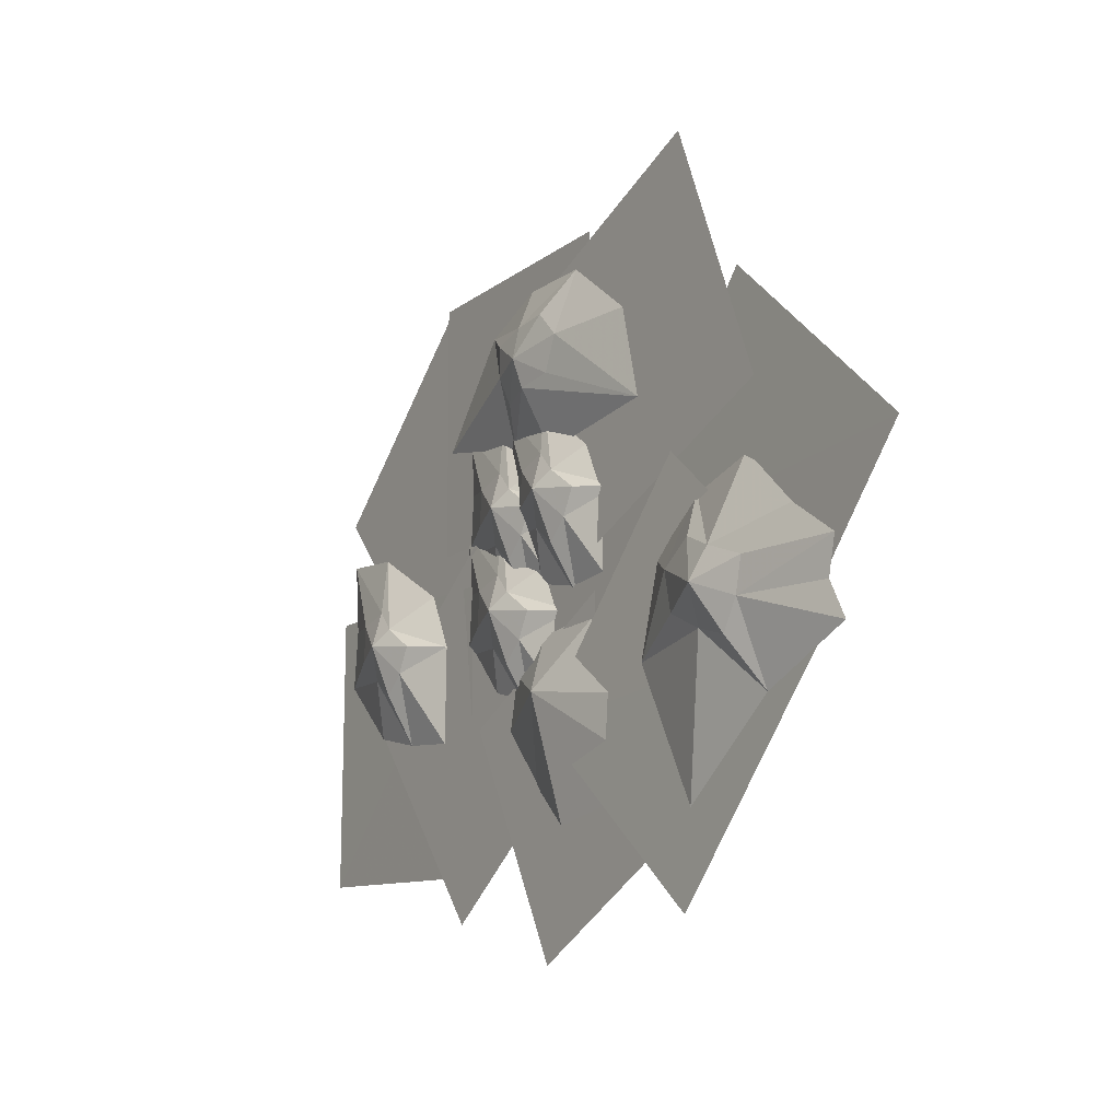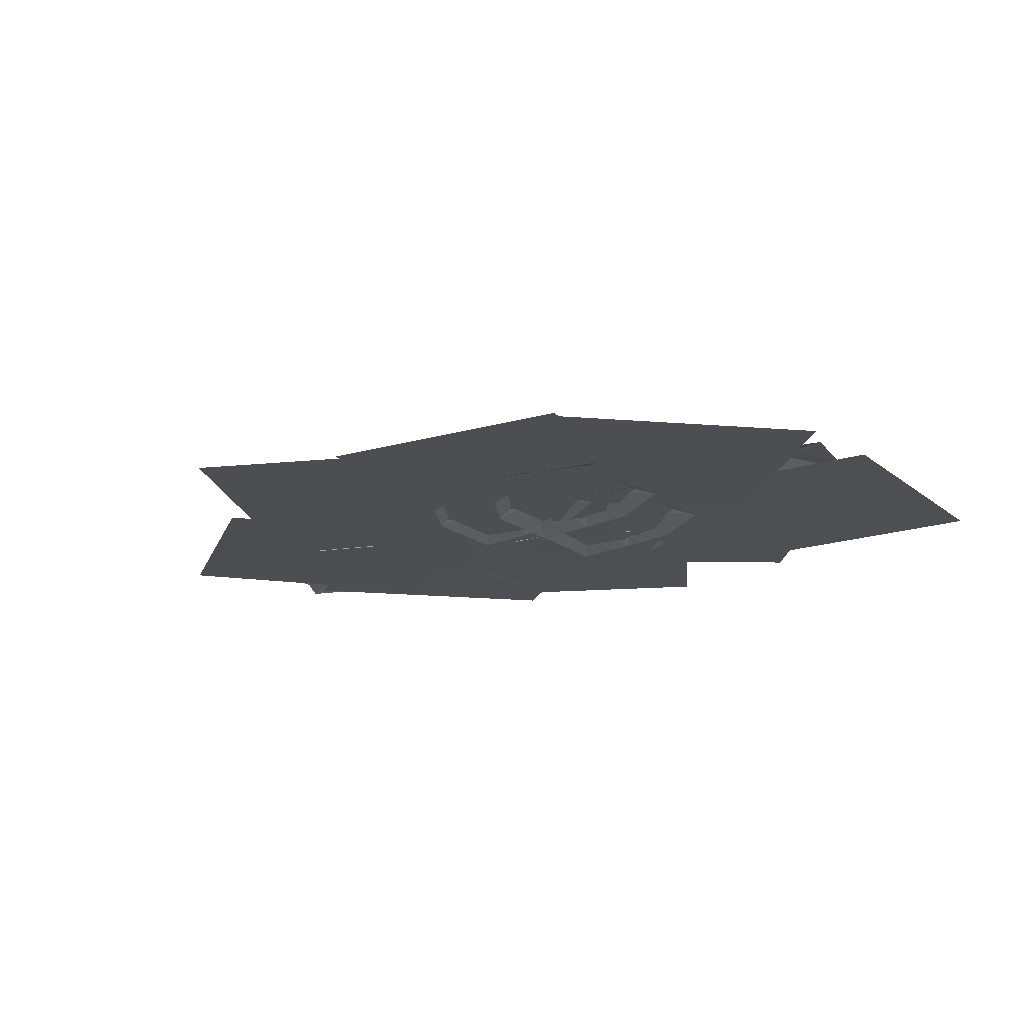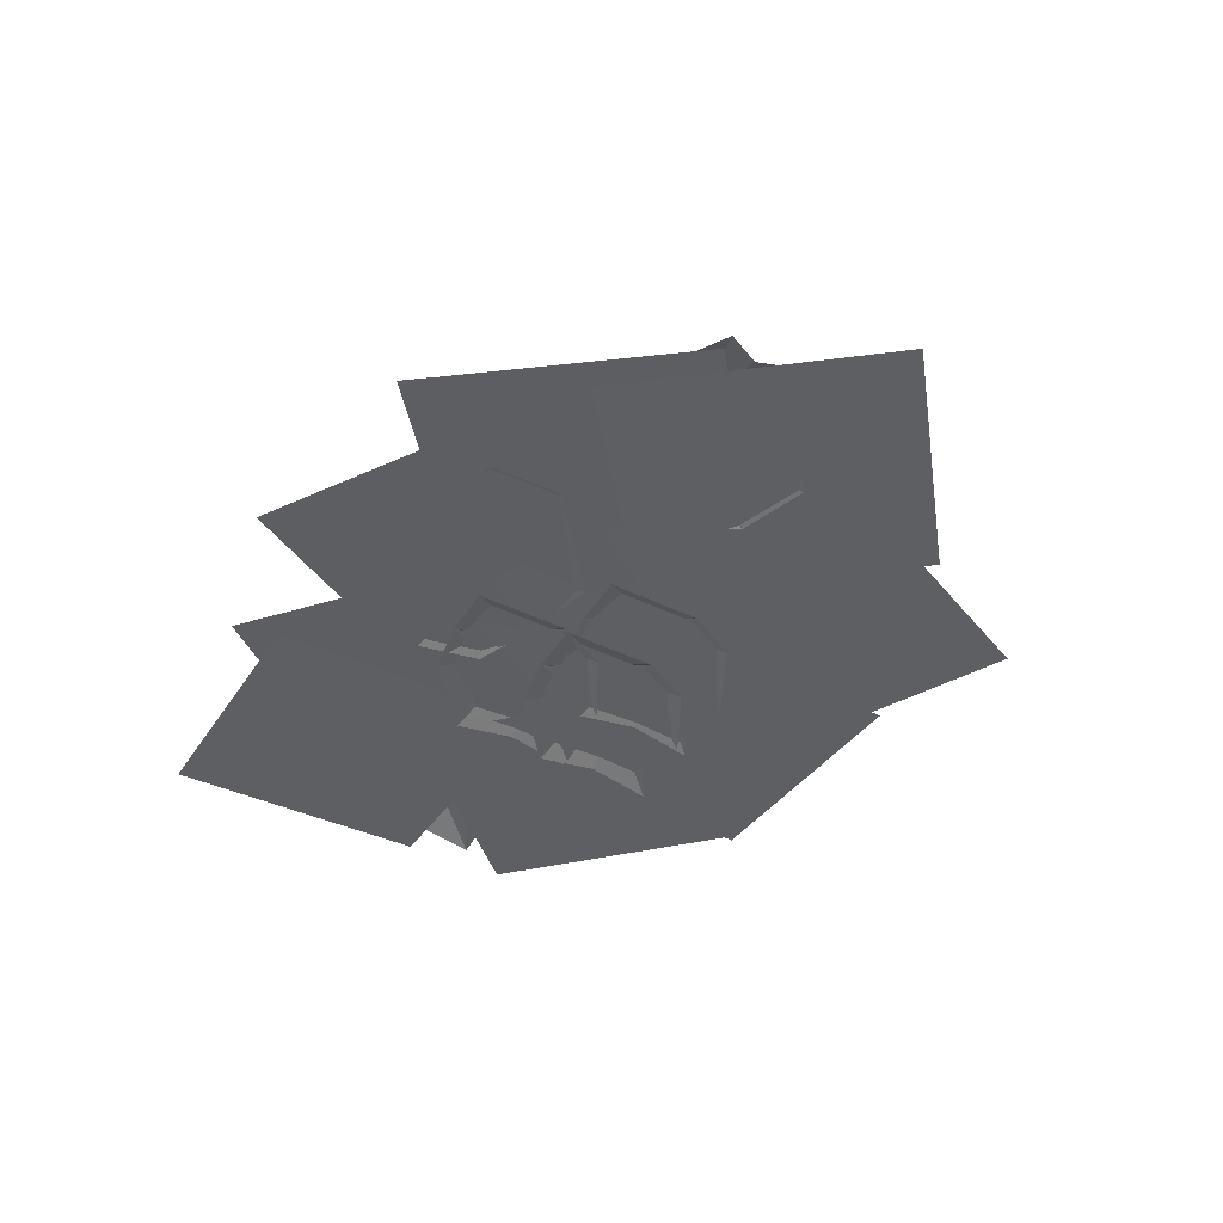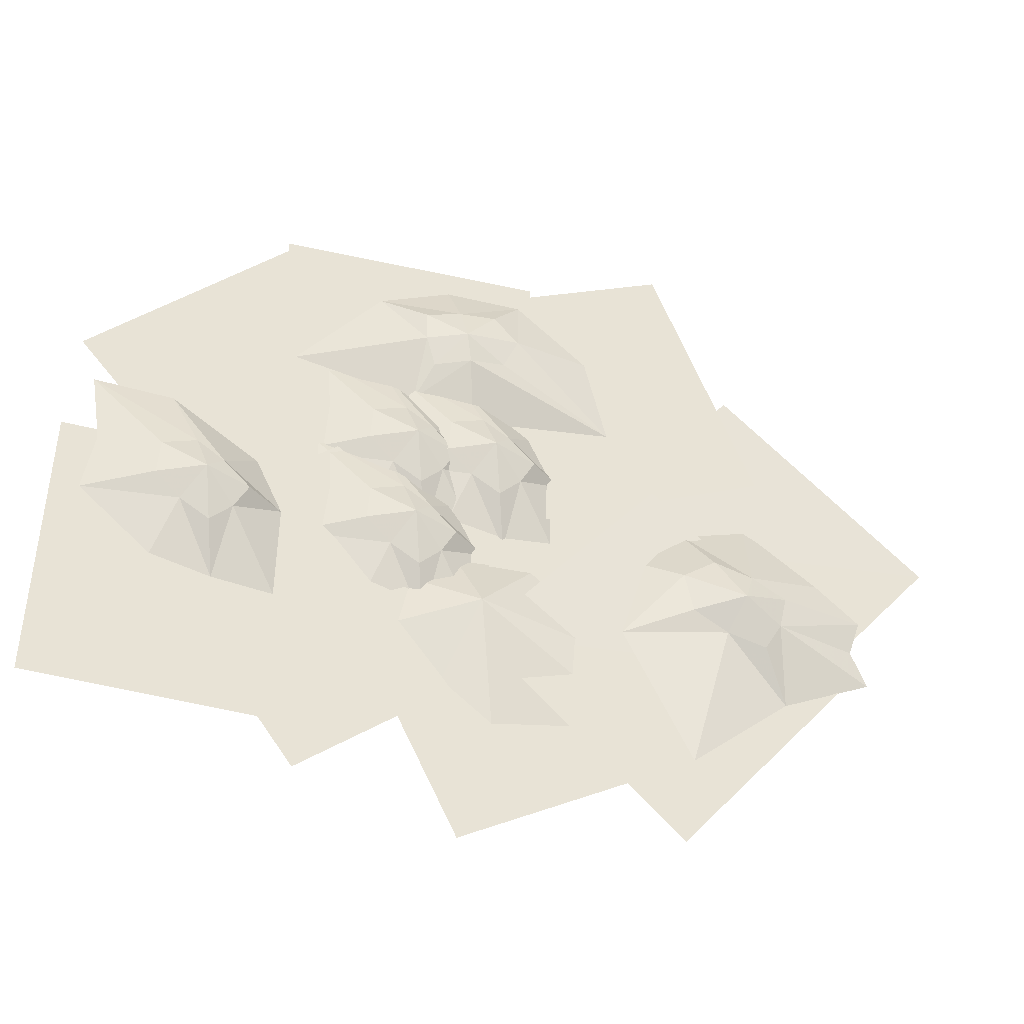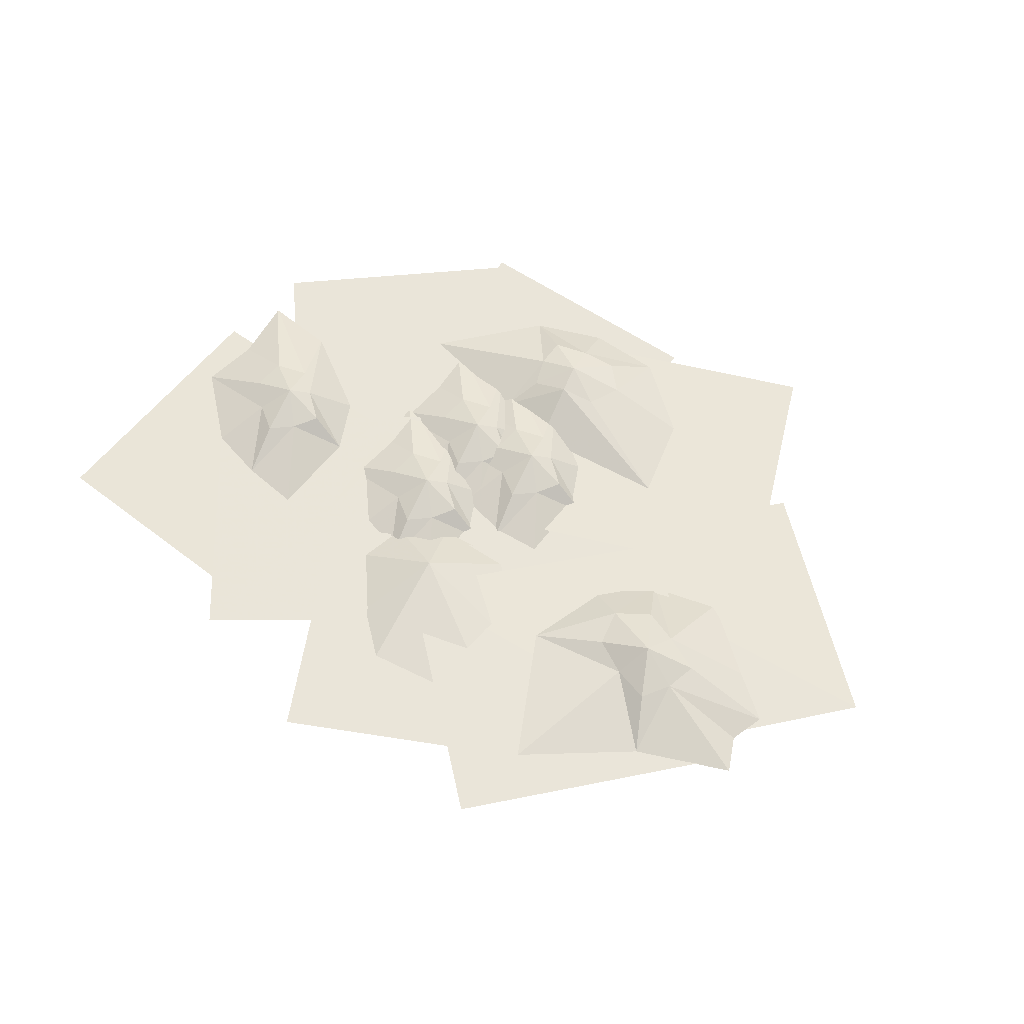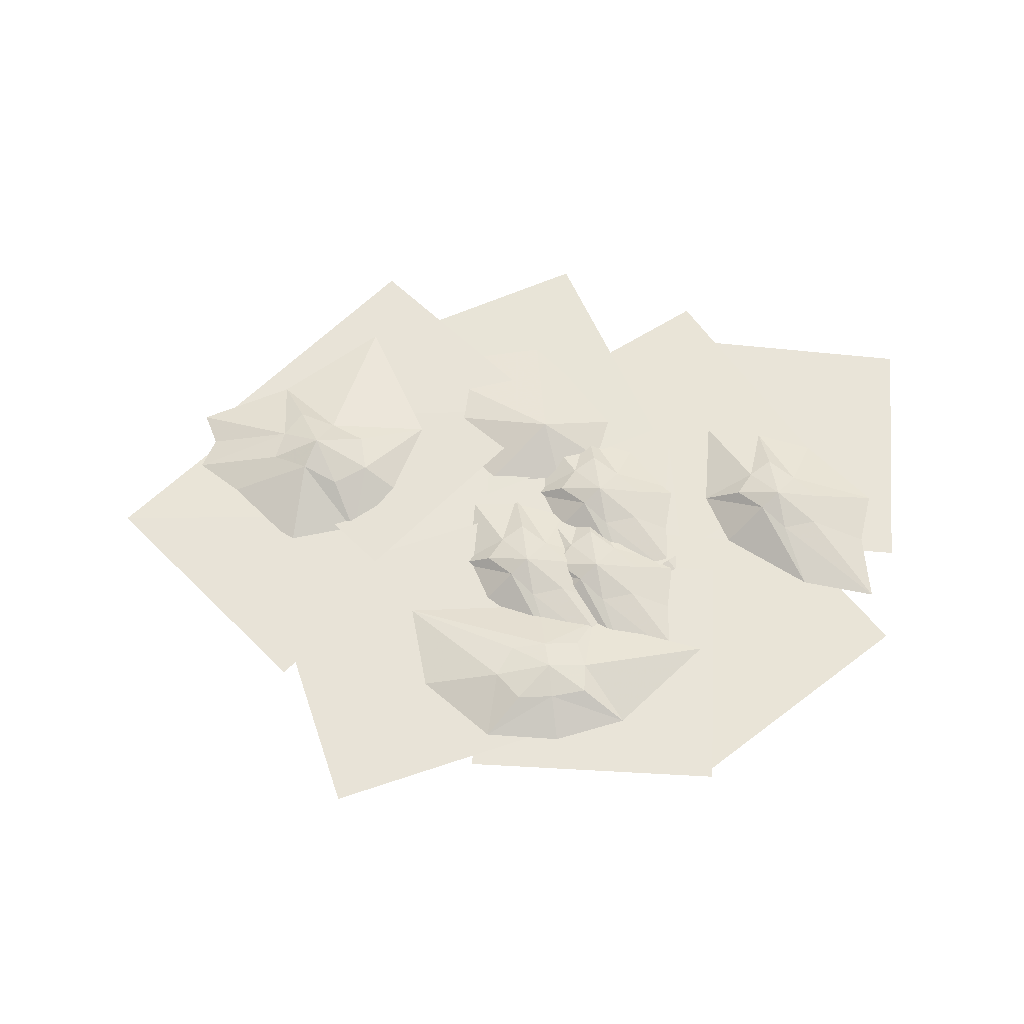
<metadata>
{"format":"obj","ext":"obj","renderer":"f3d","projection":"perspective","resolution":1024,"background":"white","views":[{"elev":-13.4,"azim":57.7,"up":"+Y"},{"elev":-17.0,"azim":-148.2,"up":"+Z"},{"elev":-40.3,"azim":57.5,"up":"+Z"},{"elev":-36.0,"azim":-17.3,"up":"+Y"},{"elev":57.9,"azim":35.9,"up":"+Z"},{"elev":60.8,"azim":-176.5,"up":"+Z"}]}
</metadata>
<code>
g yatelandisi_fuben_223_baoxiang
v 163 -78.64 2.308
v 149.9 -54.84 13.58
v 131.2 -49.03 12.28
v 113.5 -118.3 4.634
v 206.4 -23.53 1.886
v 183.6 -7.081 4.166
v 162.2 -24.87 13.56
v 138.3 -32.51 22.05
v 113.7 -40.06 13.58
v 113.5 13.62 -0.4792
v 125.9 -10.08 13.58
v 143.9 -17.74 16.64
v 148.1 22.88 -0.4873
v 92.91 -13.15 5.431
v 109.5 -20.87 13.58
v 208.8 -57.86 -0.4791
v 158.5 -40.85 13.58
v 79.71 -53.99 4.957
v 200.8 -40.69 0.7036
v 7.298 -55.85 14.74
v -38.49 -70.2 -0.3303
v -8.389 -94.88 1.628
v -31.26 -39.83 -0.3302
v 15.32 -115.3 3.9
v 89.62 -67.8 -0.3303
v 87.74 -102.8 -0.3302
v -1.985 -28.12 2.127
v 38.66 -23.38 -0.3146
v -63.83 6.702 2.759
v -193.8 10.73 2.759
v -198 -123.4 1.02
v -67.98 -129.8 1.02
v 115.2 -115.8 -0.7228
v 58.39 -4.48 0.822
v -56.44 -63.15 3.217
v 0.4107 -174.5 1.672
v 244.6 13.76 0.6464
v 143.3 103.9 -1.077
v 50.25 -0.6245 0.6463
v 151.6 -90.79 0.6463
v 105.2 176.6 1.014
v -15.25 127.2 2.724
v 35.71 2.934 2.724
v 156.2 52.33 1.014
v -93.54 146.8 0.7546
v -189.4 62.31 0.7545
v -102.2 -36.54 0.7545
v -6.385 47.94 0.7546
v -118.2 -62.19 4.637
v -123.1 -38.14 15.38
v -137.1 -28.65 14.26
v -147.1 -55.13 4.806
v -87.91 -18.44 3.237
v -105.5 -16.43 15.36
v -112.5 -28.71 15.38
v -88.86 -65 3.238
v -127.1 -13.57 22.7
v -149.3 -16.86 15.38
v -143.8 34.19 5.909
v -131.7 4.863 15.38
v -118.7 -5.971 18.02
v -101.1 8.396 3.231
v -181.6 38.43 3.625
v -176.5 4.148 4.705
v -148 0.05321 15.38
v -181.9 -24.18 3.511
v -176.5 4.148 4.705
v -44.38 123.4 3.515
v -22.69 111.4 13.72
v -5.347 116 14.02
v -9.279 136.7 4.086
v -25.75 64.82 3.026
v -17.55 82.27 11.13
v -22.48 96.41 13.72
v -86.2 77.18 2.316
v -2.783 99.82 18.7
v 12.53 117.6 13.72
v 75.44 63.93 3.027
v 17.67 88.48 13.72
v 0.01456 85.63 15.52
v 4.814 56.73 3.022
v 64.33 108 3.027
v 25.11 104.8 13.72
v 28.22 136.2 4.09
v -52.28 34.29 2.633
v -155.8 -44.41 3.835
v -74.66 -151.2 1.154
v 30.41 -74.42 -0.06494
v 200.5 -56.19 0.3066
v 99.16 33.97 2.512
v 6.281 -70.58 7.839
v 107.6 -160.7 3.911
v 115.3 -17.01 1.61
v 58.39 94.33 1.61
v -56.46 35.66 0.8844
v 0.4099 -75.68 0.8844
v 36.33 27.68 1.61
v 35.51 152.7 1.61
v -93.46 151.8 0.8843
v -92.64 26.83 0.8843
v -17.2 -62.19 -1.246
v -22.05 -38.14 9.497
v -36.11 -28.65 8.378
v -46.05 -55.13 -1.076
v 13.1 -18.44 -2.645
v -4.448 -16.43 9.482
v -11.49 -28.71 9.497
v 12.15 -65 -2.645
v -26.13 -13.57 16.82
v -48.32 -16.86 9.497
v -42.76 34.19 0.02698
v -30.71 4.863 9.497
v -17.73 -5.971 12.14
v -0.0827 8.396 -2.652
v -80.62 38.43 -2.257
v -75.53 4.148 -1.177
v -46.98 0.0532 9.497
v -80.87 -24.18 -2.371
v -75.53 4.148 -1.177
v -17.2 -13.67 -2.091
v -22.05 10.38 8.652
v -36.11 19.88 7.533
v -46.05 -6.609 -1.921
v 13.1 30.09 -3.49
v -4.448 32.1 8.636
v -11.49 19.81 8.652
v 12.15 -16.47 -3.49
v -26.13 34.95 15.97
v -48.32 31.67 8.652
v -42.76 82.71 -0.8183
v -30.71 53.38 8.652
v -17.73 42.55 11.29
v -0.0827 56.92 -3.497
v -80.62 86.95 -3.103
v -75.53 52.67 -2.022
v -46.98 48.57 8.652
v -80.87 24.34 -3.216
v -75.53 52.67 -2.022
v 21.72 -13.67 -0.3346
v 16.87 10.38 10.41
v 2.814 19.88 9.289
v -7.121 -6.609 -0.1648
v 52.02 30.09 -1.734
v 34.48 32.1 10.39
v 27.44 19.81 10.41
v 51.08 -16.47 -1.734
v 12.8 34.95 17.73
v -9.389 31.67 10.41
v -3.837 82.71 0.938
v 8.216 53.38 10.41
v 21.19 42.55 13.05
v 38.84 56.92 -1.741
v -41.69 86.95 -1.346
v -36.6 52.67 -0.2659
v -8.049 48.57 10.41
v -41.94 24.34 -1.46
v -36.6 52.67 -0.2659
f 1 2 3
f 3 4 1
f 5 6 7
f 8 9 3
f 10 11 12
f 12 13 10
f 6 13 12
f 12 7 6
f 10 14 15
f 15 11 10
f 8 15 9
f 1 16 17
f 17 2 1
f 2 8 3
f 7 8 17
f 18 4 3
f 3 9 18
f 11 8 12
f 12 8 7
f 15 8 11
f 18 9 15
f 15 14 18
f 17 8 2
f 17 19 5
f 5 7 17
f 17 16 19
f 20 21 22
f 20 23 21
f 24 20 22
f 25 20 26
f 27 20 28
f 28 20 25
f 23 20 27
f 26 20 24
f 29 30 31
f 31 32 29
f 33 34 35
f 35 36 33
f 37 38 39
f 39 40 37
f 41 42 43
f 43 44 41
f 45 46 47
f 47 48 45
f 49 50 51
f 51 52 49
f 53 54 55
f 55 56 53
f 57 58 51
f 59 60 61
f 61 62 59
f 53 62 61
f 61 54 53
f 63 64 65
f 65 60 63
f 57 65 58
f 49 56 55
f 55 50 49
f 50 57 51
f 54 57 55
f 66 52 51
f 51 58 66
f 60 57 61
f 61 57 54
f 65 57 60
f 66 58 65
f 65 67 66
f 55 57 50
f 60 59 63
f 68 69 70
f 70 71 68
f 72 73 74
f 74 75 72
f 76 77 70
f 78 79 80
f 80 81 78
f 72 81 80
f 80 73 72
f 78 82 83
f 83 79 78
f 76 83 77
f 68 75 74
f 74 69 68
f 69 76 70
f 73 76 74
f 84 71 70
f 70 77 84
f 79 76 80
f 80 76 73
f 83 76 79
f 84 77 83
f 83 82 84
f 74 76 69
f 85 86 87
f 87 88 85
f 89 90 91
f 91 92 89
f 93 94 95
f 95 96 93
f 97 98 99
f 99 100 97
f 101 102 103
f 103 104 101
f 105 106 107
f 107 108 105
f 109 110 103
f 111 112 113
f 113 114 111
f 105 114 113
f 113 106 105
f 115 116 117
f 117 112 115
f 109 117 110
f 101 108 107
f 107 102 101
f 102 109 103
f 106 109 107
f 118 104 103
f 103 110 118
f 112 109 113
f 113 109 106
f 117 109 112
f 118 110 117
f 117 119 118
f 107 109 102
f 112 111 115
f 120 121 122
f 122 123 120
f 124 125 126
f 126 127 124
f 128 129 122
f 130 131 132
f 132 133 130
f 124 133 132
f 132 125 124
f 134 135 136
f 136 131 134
f 128 136 129
f 120 127 126
f 126 121 120
f 121 128 122
f 125 128 126
f 137 123 122
f 122 129 137
f 131 128 132
f 132 128 125
f 136 128 131
f 137 129 136
f 136 138 137
f 126 128 121
f 131 130 134
f 139 140 141
f 141 142 139
f 143 144 145
f 145 146 143
f 147 148 141
f 149 150 151
f 151 152 149
f 143 152 151
f 151 144 143
f 153 154 155
f 155 150 153
f 147 155 148
f 139 146 145
f 145 140 139
f 140 147 141
f 144 147 145
f 156 142 141
f 141 148 156
f 150 147 151
f 151 147 144
f 155 147 150
f 156 148 155
f 155 157 156
f 145 147 140
f 150 149 153

</code>
